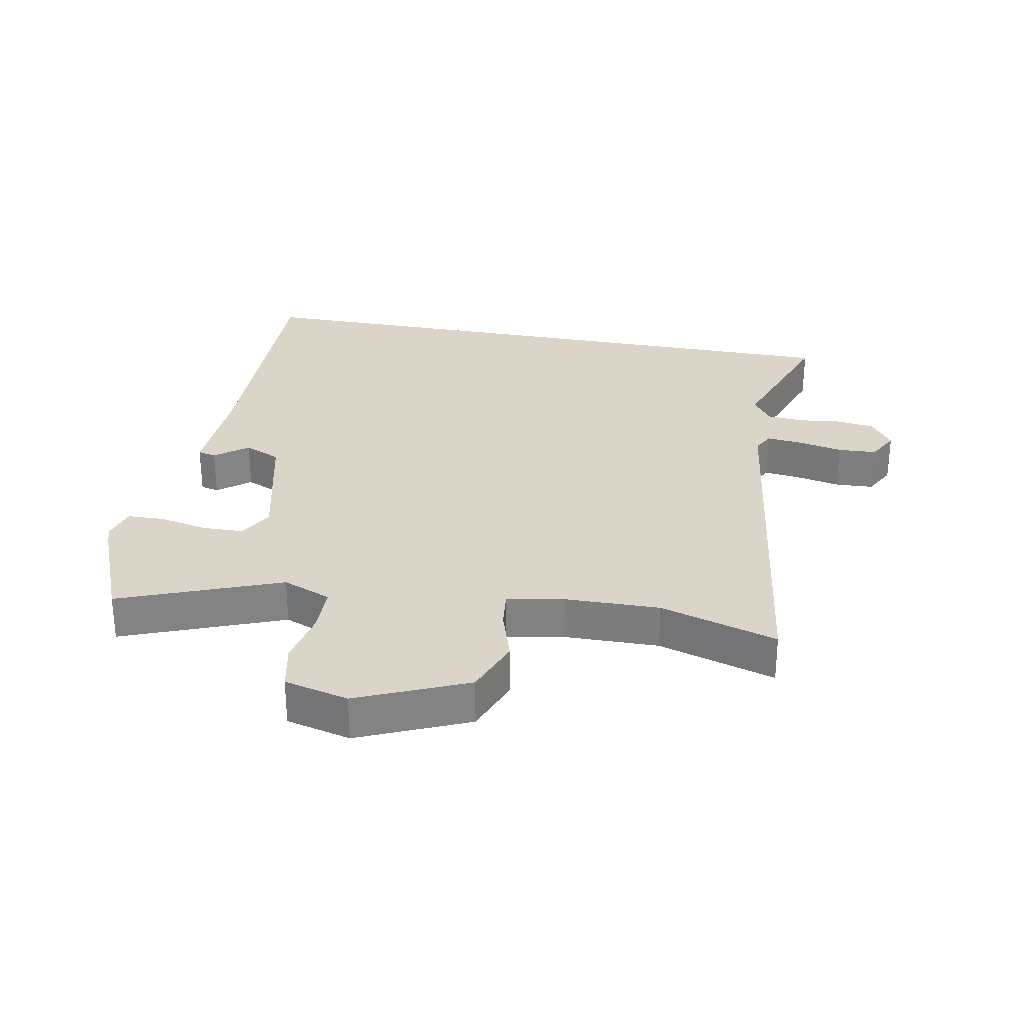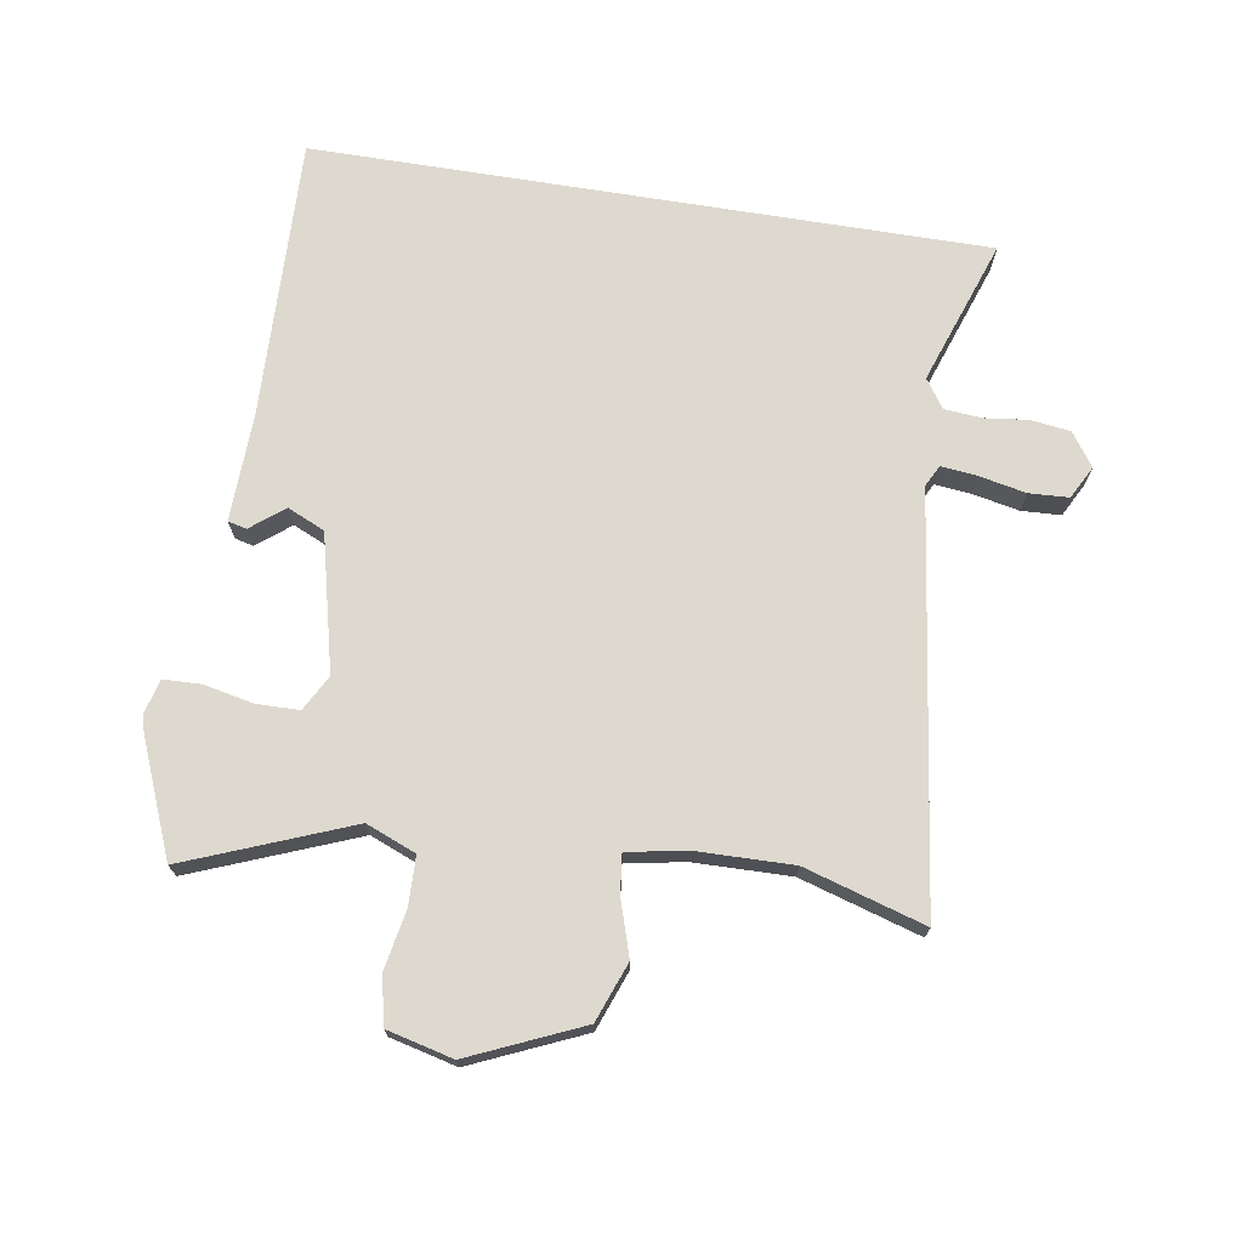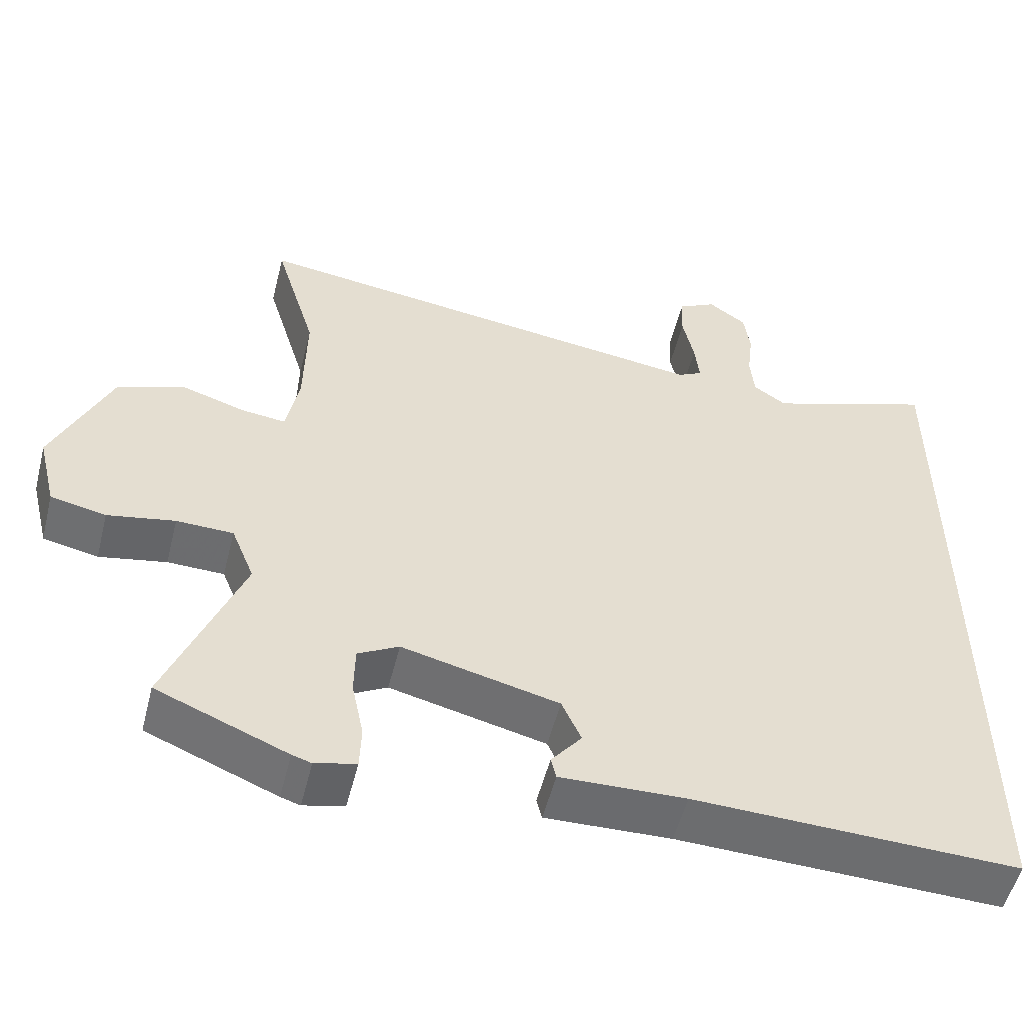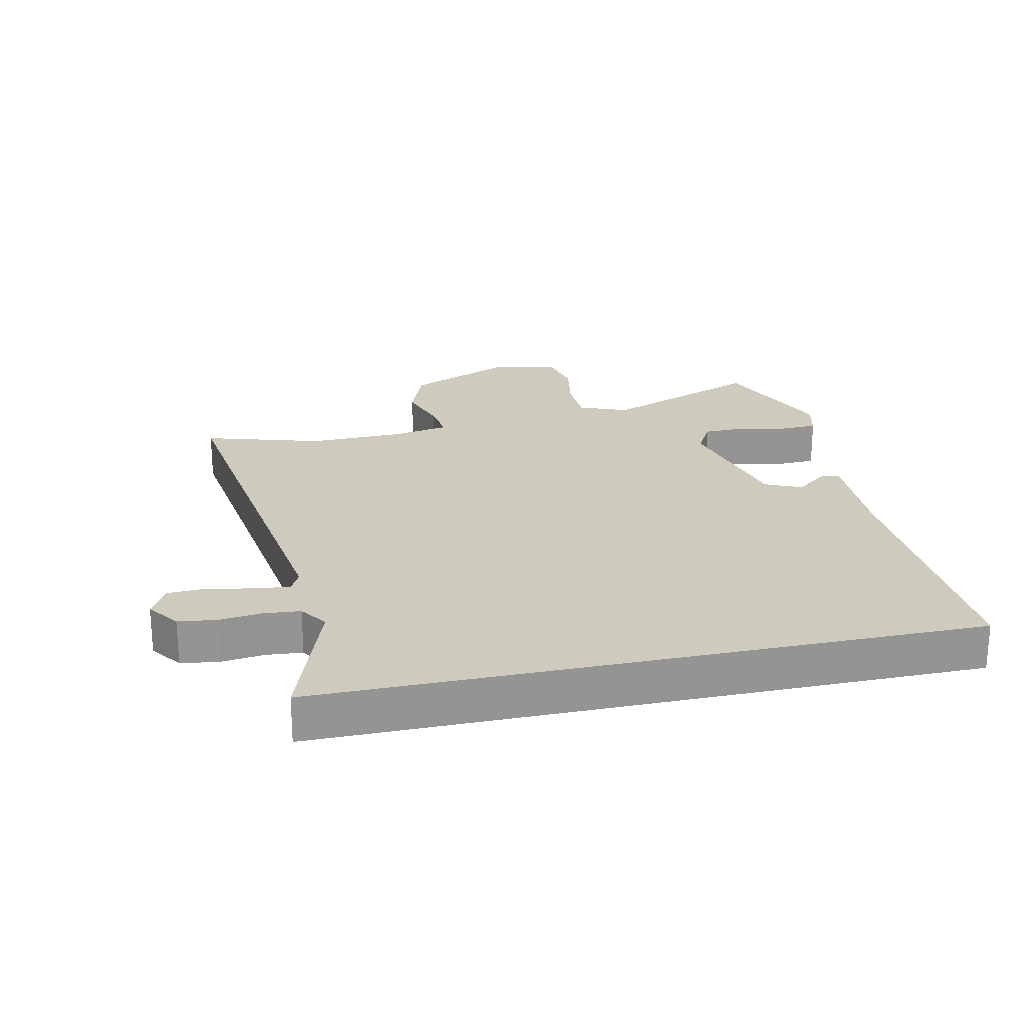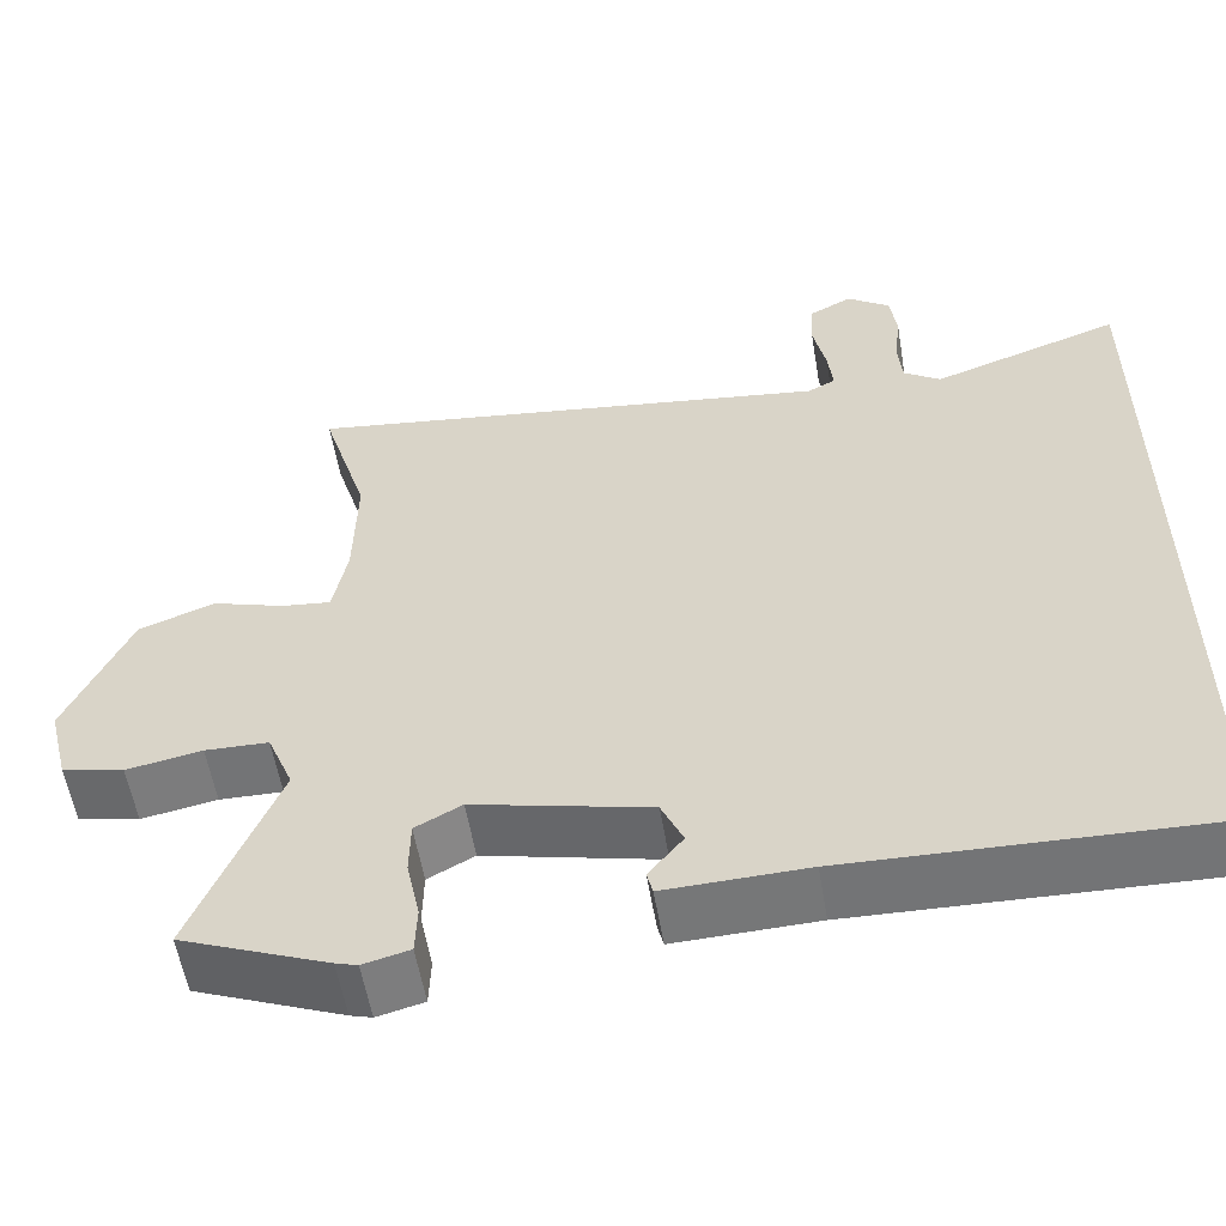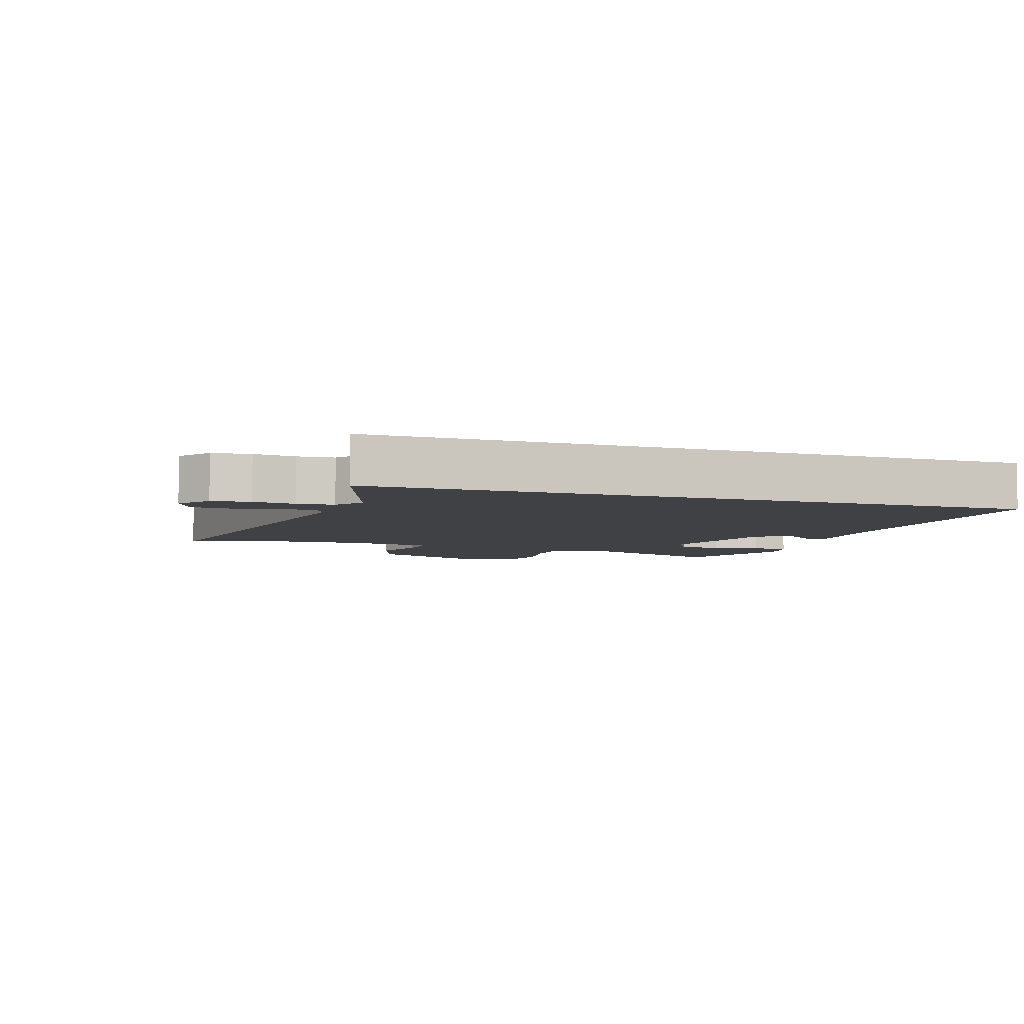
<metadata>
{"format":"obj","ext":"obj","renderer":"f3d","projection":"perspective","resolution":1024,"background":"white","views":[{"elev":29.2,"azim":-79.1,"up":"+Y"},{"elev":71.6,"azim":-80.8,"up":"+Y"},{"elev":-53.6,"azim":-14.1,"up":"+Z"},{"elev":23.2,"azim":77.6,"up":"+Y"},{"elev":-56.6,"azim":9.5,"up":"+Z"},{"elev":-5.3,"azim":70.9,"up":"+Y"}]}
</metadata>
<code>
v 0.5 0.07 -0.491
v 0.066 0.07 -0.477
v -0.102 0.07 -0.482
v -0.109 0.07 -0.453
v -0.068 0.07 -0.402
v -0.094 0.07 -0.344
v -0.304 0.07 -0.293
v -0.359 0.07 -0.323
v -0.36 0.07 -0.389
v -0.344 0.07 -0.466
v -0.346 0.07 -0.524
v -0.401 0.07 -0.538
v -0.427 0.07 -0.53
v -0.602 0.07 -0.458
v -0.502 0.07 -0.205
v -0.533 0.07 -0.128
v -0.609 0.07 -0.126
v -0.699 0.07 -0.143
v -0.773 0.07 -0.127
v -0.798 0.07 -0.025
v -0.722 0.07 0.147
v -0.631 0.07 0.181
v -0.546 0.07 0.154
v -0.486 0.07 0.147
v -0.469 0.07 0.237
v -0.466 0.07 0.387
v -0.522 0.07 0.573
v 0.11 0.07 0.488
v 0.143 0.07 0.505
v 0.137 0.07 0.561
v 0.122 0.07 0.633
v 0.125 0.07 0.694
v 0.176 0.07 0.721
v 0.227 0.07 0.685
v 0.235 0.07 0.624
v 0.227 0.07 0.557
v 0.232 0.07 0.499
v 0.276 0.07 0.469
v 0.5 0.07 0.547
v 0.5 0 -0.491
v 0.066 0 -0.477
v -0.102 0 -0.482
v -0.109 0 -0.453
v -0.068 0 -0.402
v -0.094 0 -0.344
v -0.304 0 -0.293
v -0.359 0 -0.323
v -0.36 0 -0.389
v -0.344 0 -0.466
v -0.346 0 -0.524
v -0.401 0 -0.538
v -0.427 0 -0.53
v -0.602 0 -0.458
v -0.502 0 -0.205
v -0.533 0 -0.128
v -0.609 0 -0.126
v -0.699 0 -0.143
v -0.773 0 -0.127
v -0.798 0 -0.025
v -0.722 0 0.147
v -0.631 0 0.181
v -0.546 0 0.154
v -0.486 0 0.147
v -0.469 0 0.237
v -0.466 0 0.387
v -0.522 0 0.573
v 0.11 0 0.488
v 0.143 0 0.505
v 0.137 0 0.561
v 0.122 0 0.633
v 0.125 0 0.694
v 0.176 0 0.721
v 0.227 0 0.685
v 0.235 0 0.624
v 0.227 0 0.557
v 0.232 0 0.499
v 0.276 0 0.469
v 0.5 0 0.547
f 38 39 1 2
f 37 38 2
f 36 37 2
f 34 35 36
f 33 34 36
f 32 33 36
f 31 32 36
f 30 31 36
f 29 30 36
f 29 36 2
f 28 29 2
f 26 27 28 2
f 25 26 2
f 24 25 2
f 23 24 2
f 21 22 23
f 20 21 23
f 19 20 23
f 18 19 23
f 17 18 23
f 16 17 23
f 15 16 23
f 13 14 15
f 12 13 15
f 11 12 15
f 10 11 15
f 9 10 15
f 8 9 15 23
f 7 8 23
f 6 7 23
f 2 3 4 5
f 2 5 6
f 2 6 23
f 41 40 78 77
f 41 77 76
f 41 76 75
f 75 74 73
f 75 73 72
f 75 72 71
f 75 71 70
f 75 70 69
f 75 69 68
f 41 75 68
f 41 68 67
f 41 67 66 65
f 41 65 64
f 41 64 63
f 41 63 62
f 62 61 60
f 62 60 59
f 62 59 58
f 62 58 57
f 62 57 56
f 62 56 55
f 62 55 54
f 54 53 52
f 54 52 51
f 54 51 50
f 54 50 49
f 54 49 48
f 62 54 48 47
f 62 47 46
f 62 46 45
f 44 43 42 41
f 45 44 41
f 62 45 41
f 1 40 41 2
f 2 41 42 3
f 3 42 43 4
f 4 43 44 5
f 5 44 45 6
f 6 45 46 7
f 7 46 47 8
f 8 47 48 9
f 9 48 49 10
f 10 49 50 11
f 11 50 51 12
f 12 51 52 13
f 13 52 53 14
f 14 53 54 15
f 15 54 55 16
f 16 55 56 17
f 17 56 57 18
f 18 57 58 19
f 19 58 59 20
f 20 59 60 21
f 21 60 61 22
f 22 61 62 23
f 23 62 63 24
f 24 63 64 25
f 25 64 65 26
f 26 65 66 27
f 27 66 67 28
f 28 67 68 29
f 29 68 69 30
f 30 69 70 31
f 31 70 71 32
f 32 71 72 33
f 33 72 73 34
f 34 73 74 35
f 35 74 75 36
f 36 75 76 37
f 37 76 77 38
f 38 77 78 39
f 39 78 40 1

</code>
